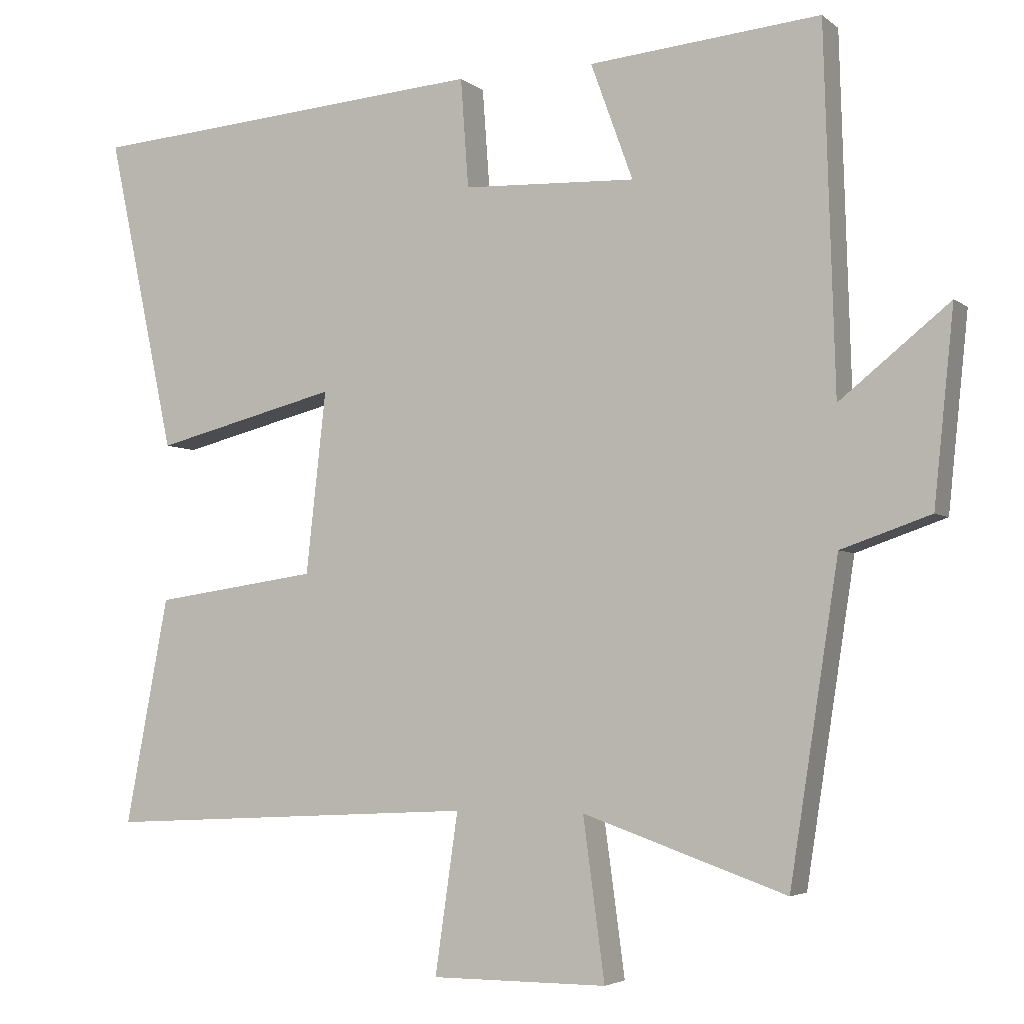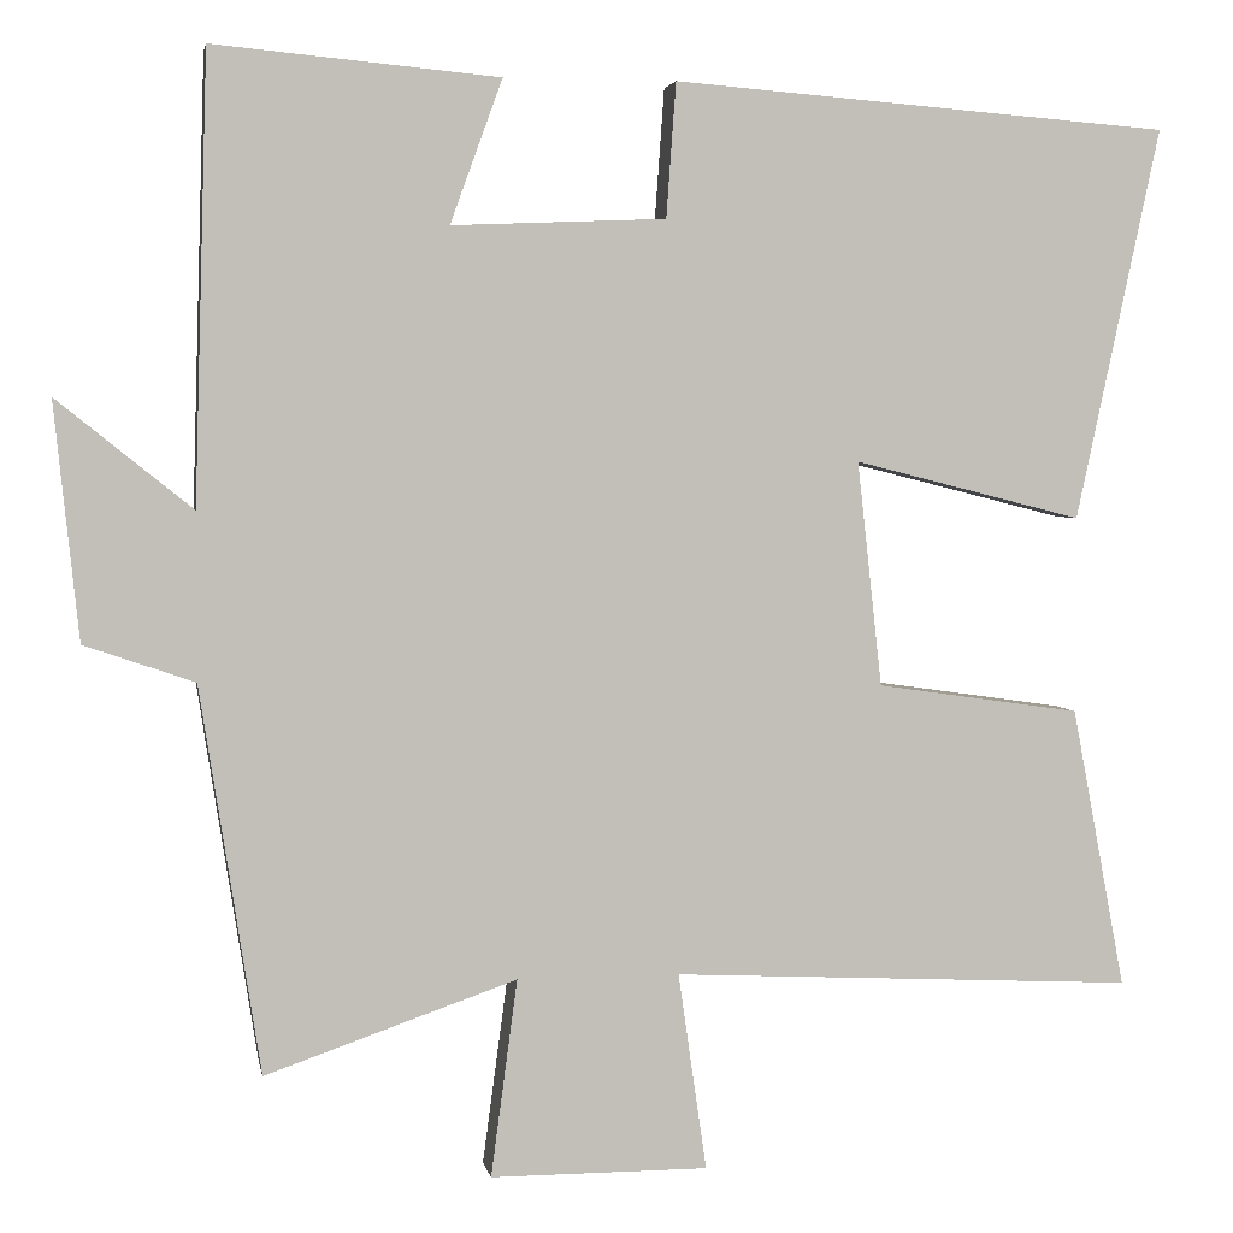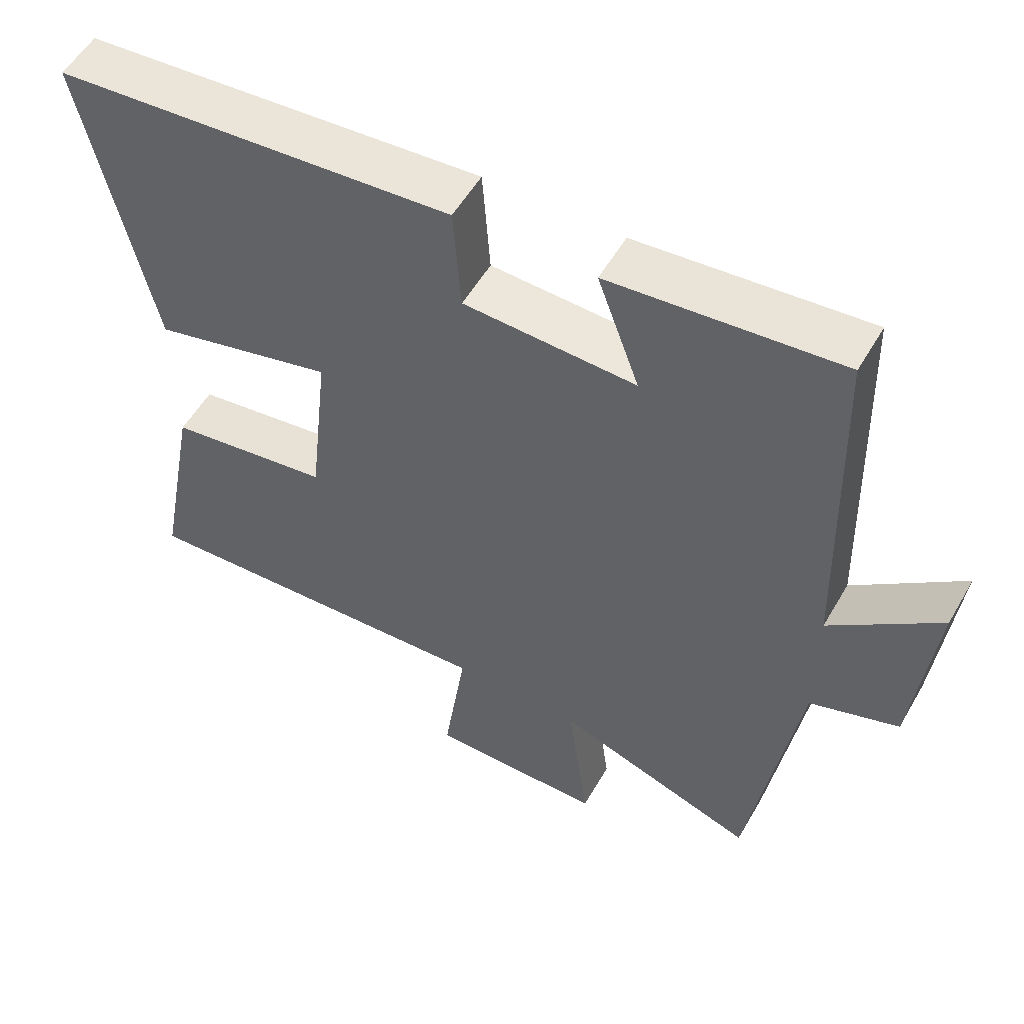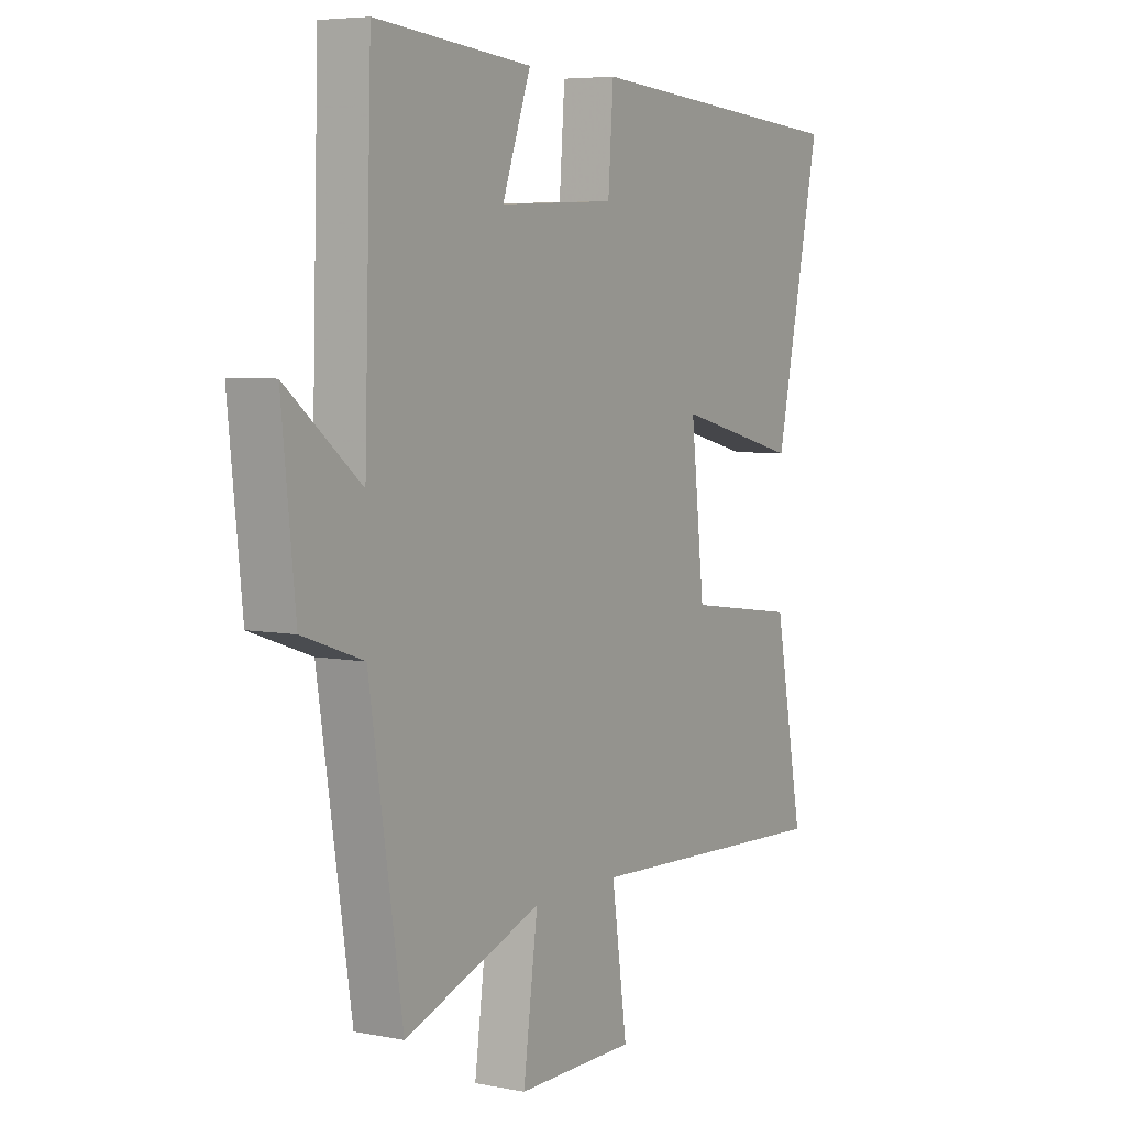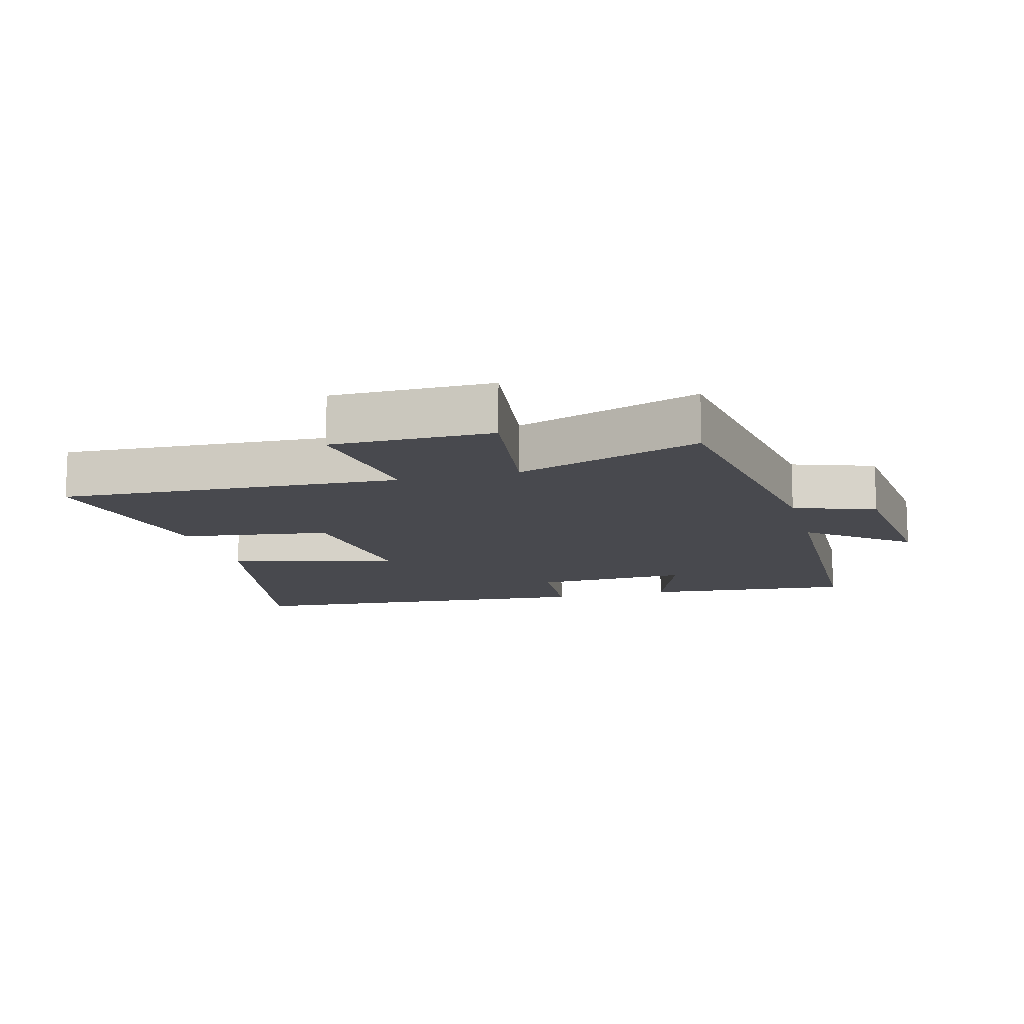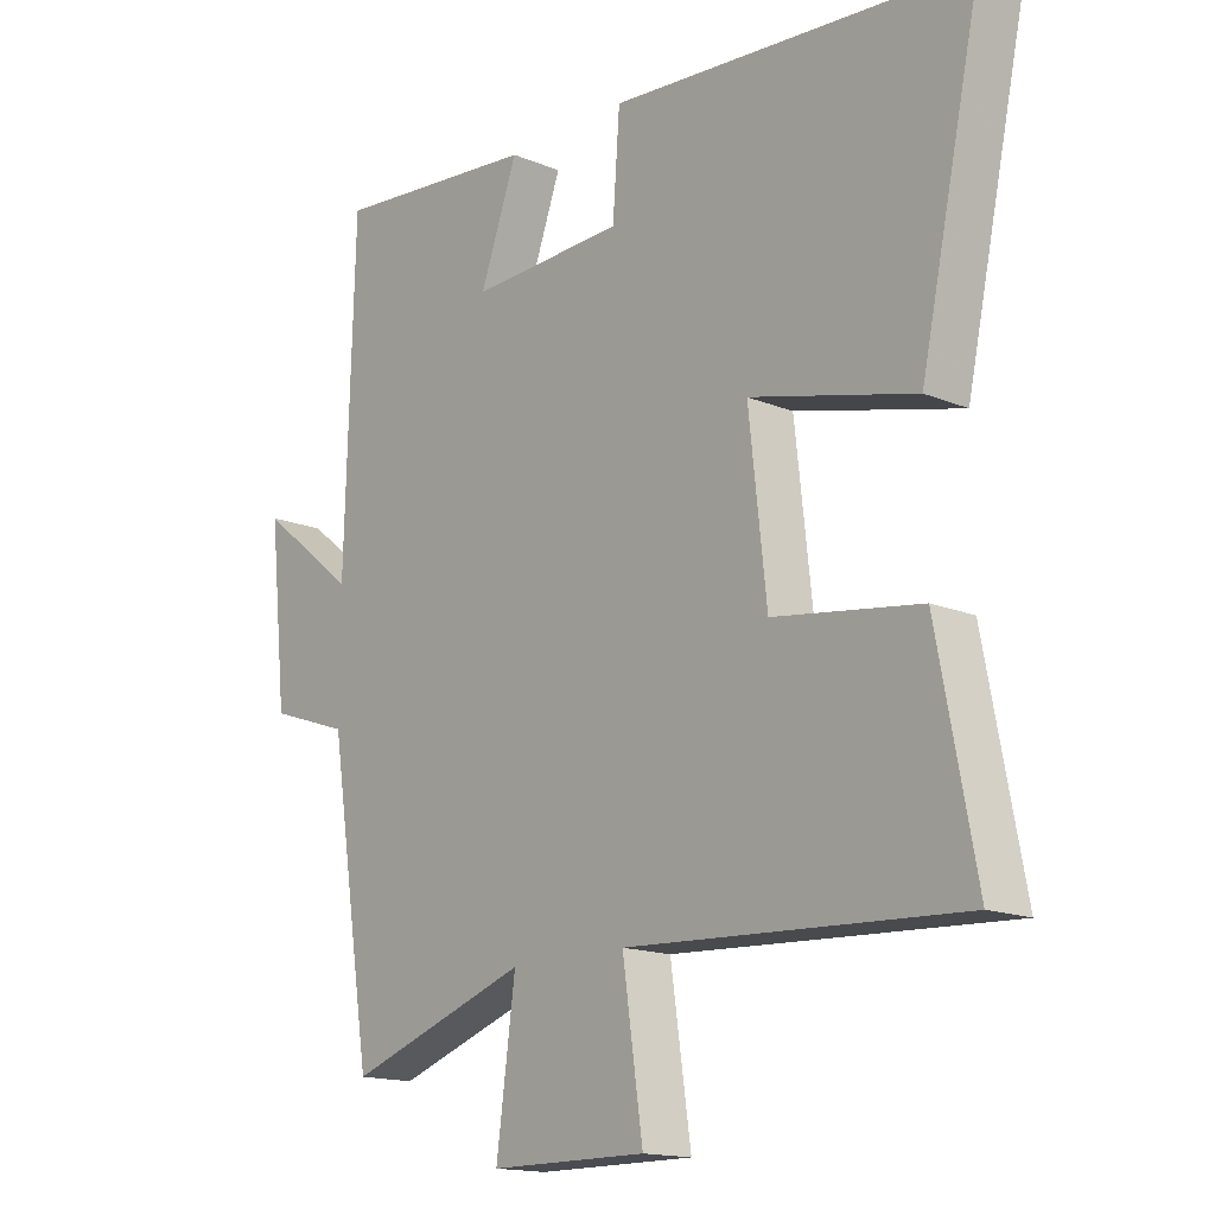
<metadata>
{"format":"obj","ext":"obj","renderer":"f3d","projection":"perspective","resolution":1024,"background":"white","views":[{"elev":-4.2,"azim":-155.3,"up":"+Z"},{"elev":3.4,"azim":-10.0,"up":"+Z"},{"elev":54.5,"azim":-150.4,"up":"+Z"},{"elev":5.7,"azim":-58.9,"up":"+Z"},{"elev":-12.6,"azim":-165.0,"up":"+Y"},{"elev":-15.5,"azim":48.9,"up":"+Z"}]}
</metadata>
<code>
v 0.595 0.07 0.456
v 0.5 0.07 0.013
v 0.242 0.07 0.078
v 0.27 0.07 -0.176
v 0.5 0.07 -0.209
v 0.56 0.07 -0.526
v 0.036 0.07 -0.5
v 0.068 0.07 -0.723
v -0.178 0.07 -0.723
v -0.148 0.07 -0.5
v -0.432 0.07 -0.599
v -0.5 0.07 -0.162
v -0.625 0.07 -0.119
v -0.653 0.07 0.149
v -0.5 0.07 0.026
v -0.485 0.07 0.53
v -0.162 0.07 0.5
v -0.221 0.07 0.338
v 0.021 0.07 0.348
v 0.032 0.07 0.5
v 0.595 0 0.456
v 0.5 0 0.013
v 0.242 0 0.078
v 0.27 0 -0.176
v 0.5 0 -0.209
v 0.56 0 -0.526
v 0.036 0 -0.5
v 0.068 0 -0.723
v -0.178 0 -0.723
v -0.148 0 -0.5
v -0.432 0 -0.599
v -0.5 0 -0.162
v -0.625 0 -0.119
v -0.653 0 0.149
v -0.5 0 0.026
v -0.485 0 0.53
v -0.162 0 0.5
v -0.221 0 0.338
v 0.021 0 0.348
v 0.032 0 0.5
f 19 20 1 2
f 18 19 2 3
f 15 16 17 18
f 15 18 3 4
f 12 13 14 15
f 10 11 12 15
f 10 15 4
f 7 8 9 10
f 7 10 4 5
f 5 6 7
f 22 21 40 39
f 23 22 39 38
f 38 37 36 35
f 24 23 38 35
f 35 34 33 32
f 35 32 31 30
f 24 35 30
f 30 29 28 27
f 25 24 30 27
f 27 26 25
f 1 21 22 2
f 2 22 23 3
f 3 23 24 4
f 4 24 25 5
f 5 25 26 6
f 6 26 27 7
f 7 27 28 8
f 8 28 29 9
f 9 29 30 10
f 10 30 31 11
f 11 31 32 12
f 12 32 33 13
f 13 33 34 14
f 14 34 35 15
f 15 35 36 16
f 16 36 37 17
f 17 37 38 18
f 18 38 39 19
f 19 39 40 20
f 20 40 21 1

</code>
